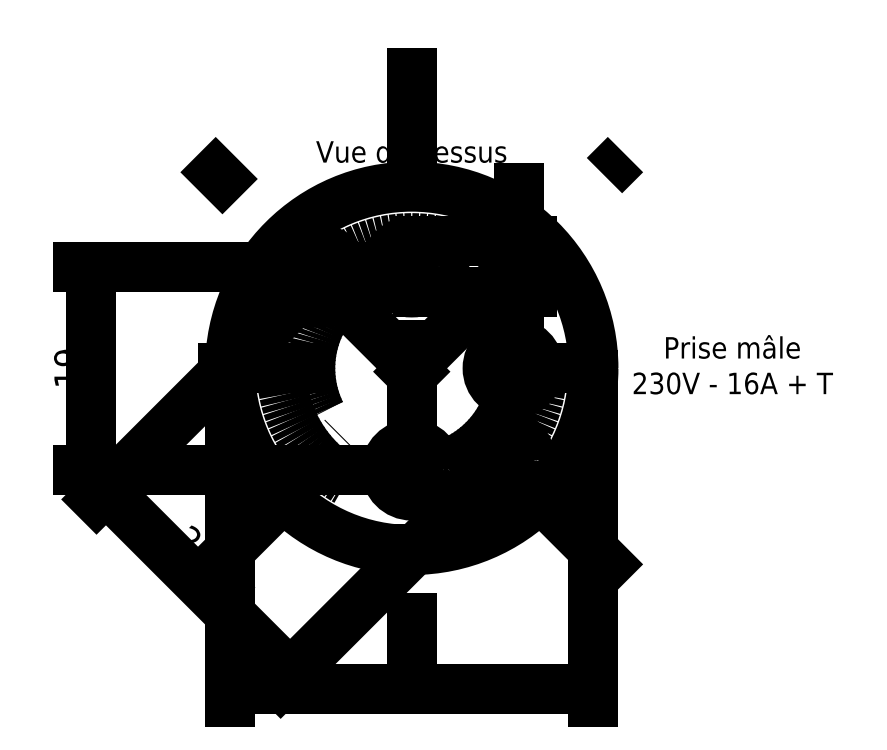
<metadata>
{"format":"dxf","ext":"dxf","renderer":"ezdxf+matplotlib","layout":"modelspace","background":"white","min_lineweight":24,"dpi":150}
</metadata>
<code>
0
SECTION
2
ENTITIES
0
LINE
8
axe
10
-1
20
9.5
11
1.2
21
9.5
0
CIRCLE
8
broche-m
10
0
20
9.5
40
2.4
0
LINE
8
axe
10
-1
20
-9.5
11
1.2
21
-9.5
0
CIRCLE
8
broche-m
10
0
20
-9.5
40
2.4
0
DIMENSION
8
cotation
2
*D1
10
10
20
7.1
30
0
11
8.125
21
9.5
31
0
70
32
71
5
72
0
3
Standard
53
0
210
0
220
0
230
1
13
-0
23
11.9
33
0
14
-0
24
7.1
34
0
50
90
0
CIRCLE
8
axe
10
0
20
0
40
9.5
0
LINE
8
axe
10
-20
20
0
11
20
21
0
0
CIRCLE
8
broche-f
10
9.5
20
0
40
2.4
0
CIRCLE
8
socle
10
0
20
0
40
17
0
DIMENSION
8
cotation
2
*D2
10
17
20
-30
30
0
11
-1.662e-15
21
-28.12
31
0
70
32
71
5
3
Standard
53
0
210
0
220
0
230
1
13
-17
23
-0
33
0
14
17
24
0
34
0
0
CIRCLE
8
axe
10
0
20
0
40
12.19
0
LINE
8
axe
10
0
20
30
11
0
21
-30
0
LINE
8
axe
10
0
20
0
11
20
21
20
0
LINE
8
axe
10
-20
20
-20
11
0
21
0
0
LINE
8
axe
10
20
20
-20
11
-20
21
20
0
CIRCLE
8
trou
10
-8.616
20
8.616
40
2.5
0
CIRCLE
8
trou
10
8.616
20
-8.616
40
2.5
0
DIMENSION
8
cotation
2
*D3
10
-30
20
-9.5
30
0
11
-31.88
21
1.118e-15
31
0
70
32
71
5
72
0
3
Standard
53
0
210
0
220
0
230
1
13
0
23
9.5
33
0
14
0
24
-9.5
34
0
50
90
0
MTEXT
8
texte
10
9.5
20
0
30
0
40
2
41
1.111
71
5
72
1
1
T
7
unicode
210
0
220
0
230
1
50
0
73
2
44
1
0
MTEXT
8
texte
10
0
20
9.5
30
0
40
2
41
1.111
71
5
72
1
1
N
7
unicode
210
0
220
0
230
1
50
0
73
2
44
1
0
MTEXT
8
texte
10
0
20
-9.5
30
0
40
2
41
2.667
71
5
72
1
1
Ph
7
unicode
210
0
220
0
230
1
50
0
73
2
44
1
0
MTEXT
8
texte
10
0
20
20
30
0
40
2
41
19.89
71
5
72
1
1
Vue de dessus
7
unicode
210
0
220
0
230
1
50
0
73
2
44
1
0
MTEXT
8
texte
10
30
20
0
30
0
40
2
41
21.56
71
5
72
1
1
Prise mâle\P230V - 16A + T
7
unicode
210
0
220
0
230
1
50
0
73
2
44
1
0
DIMENSION
8
cotation
2
*D4
10
-11.38
20
-28.62
30
0
11
-18.67
21
-18.67
31
0
70
33
71
5
72
0
3
Standard
53
0
210
0
220
0
230
1
13
-8.616
23
8.616
33
0
14
8.616
24
-8.616
34
0
0
ENDSEC
0
EOF

</code>
